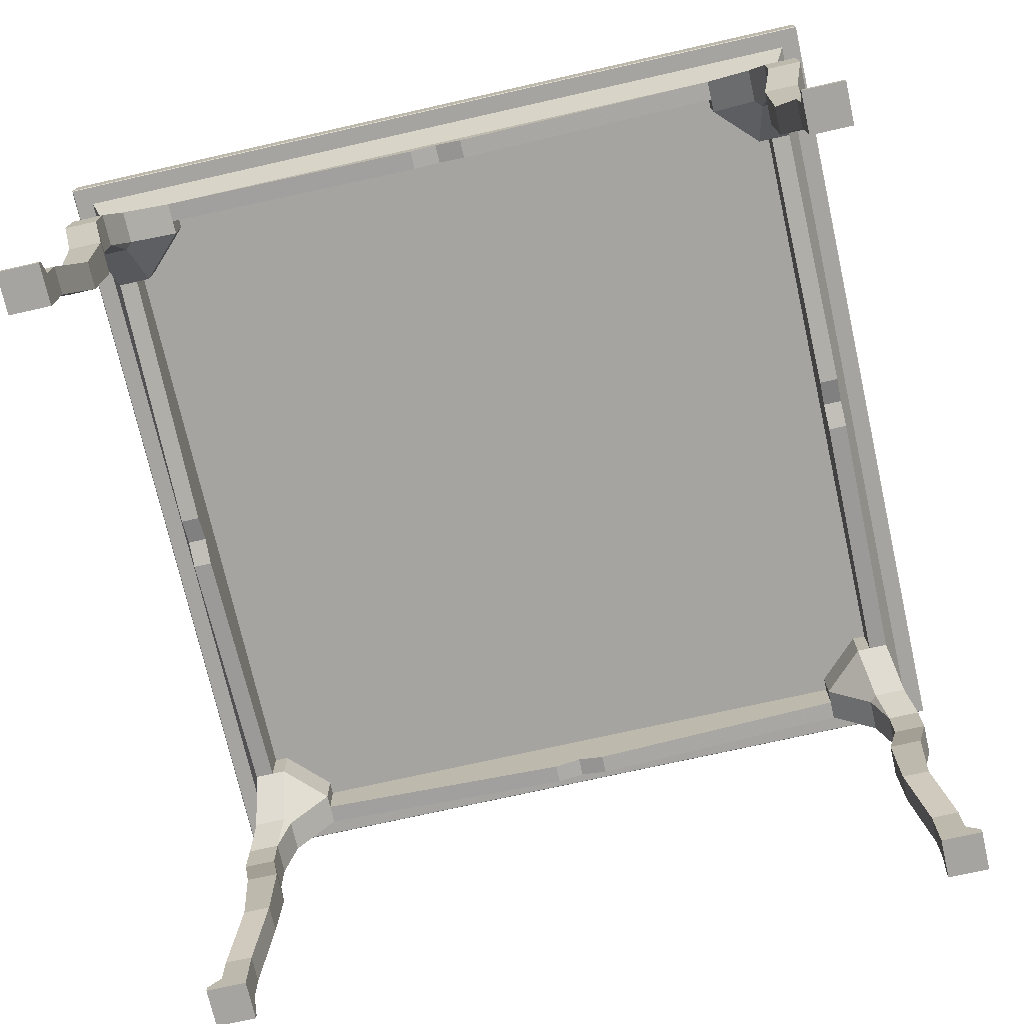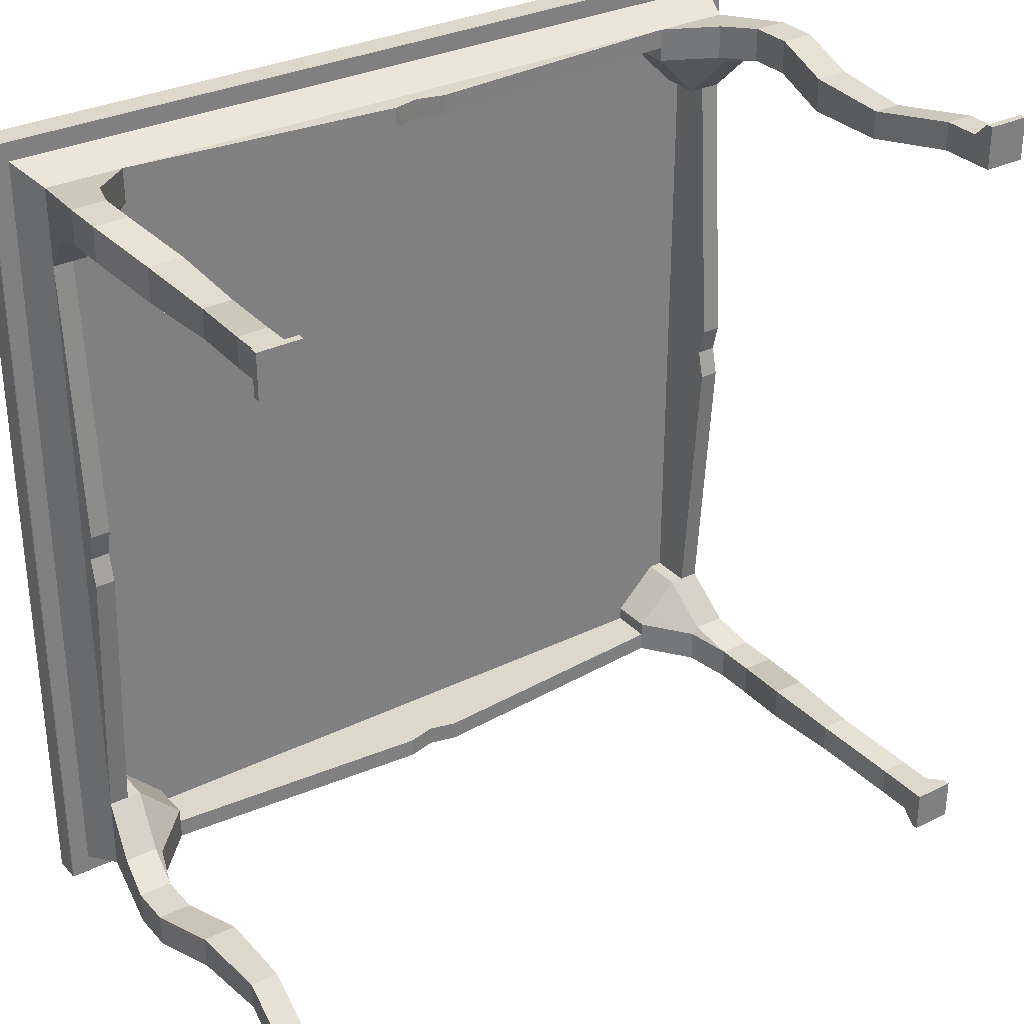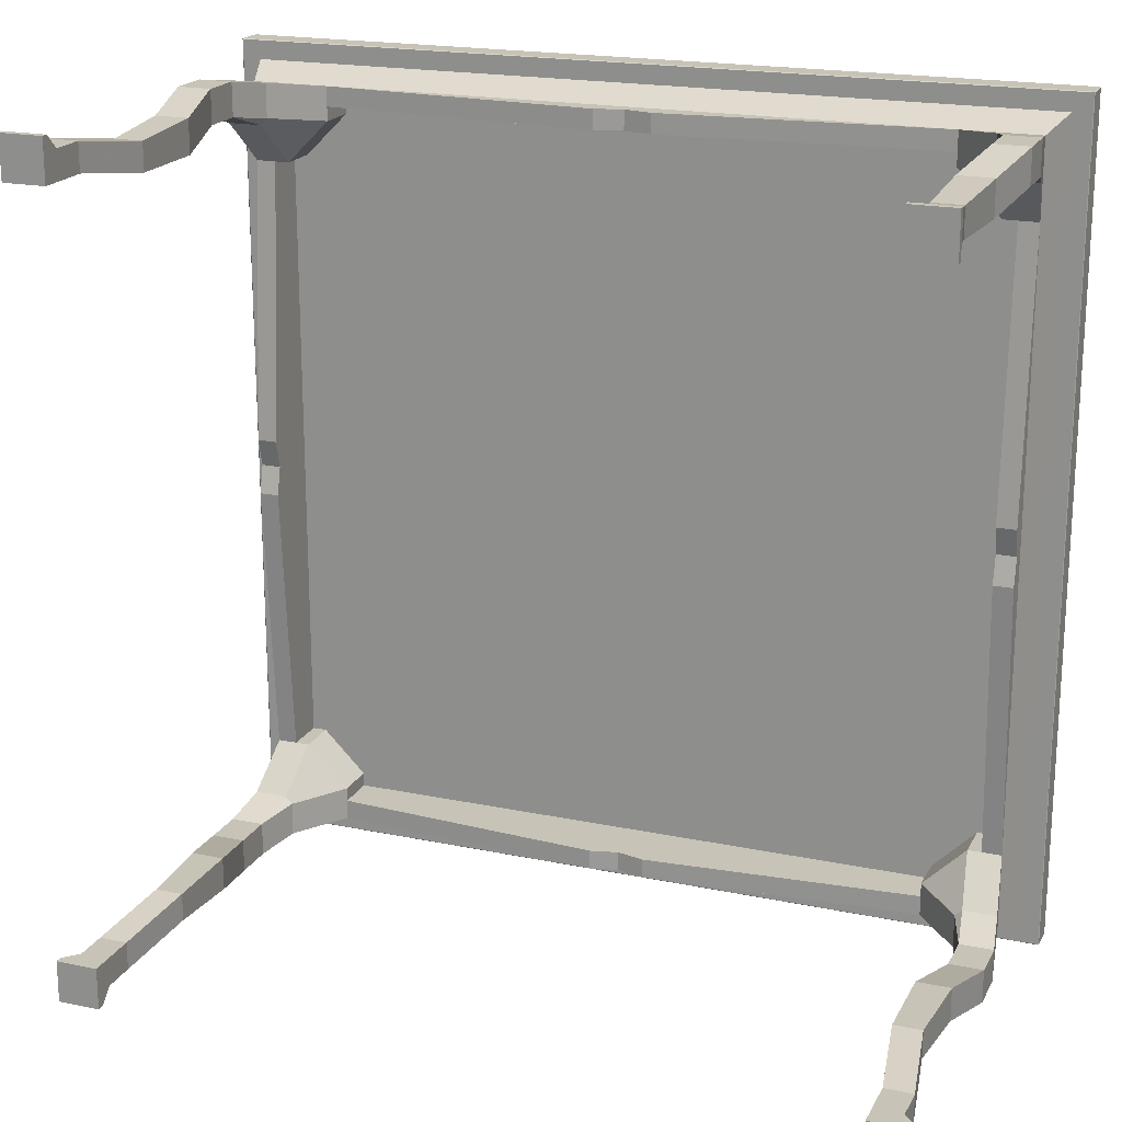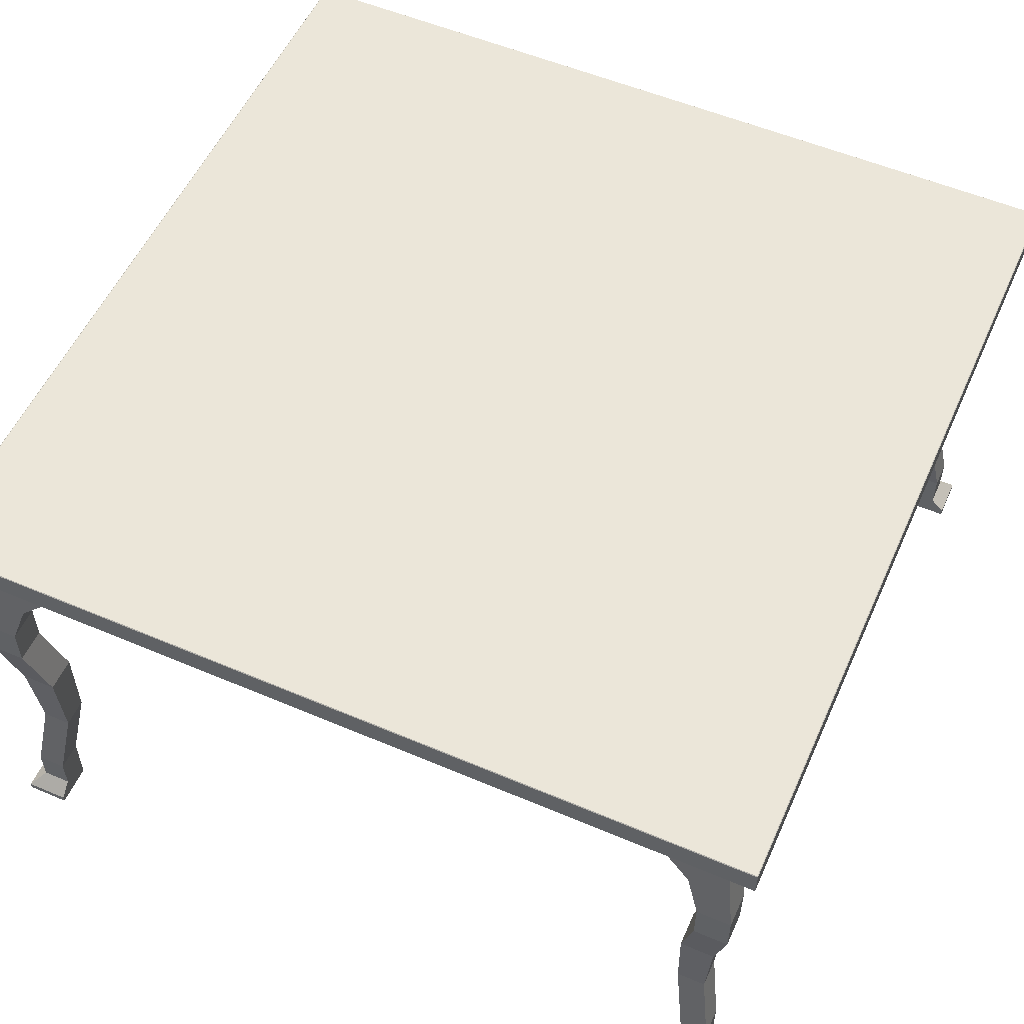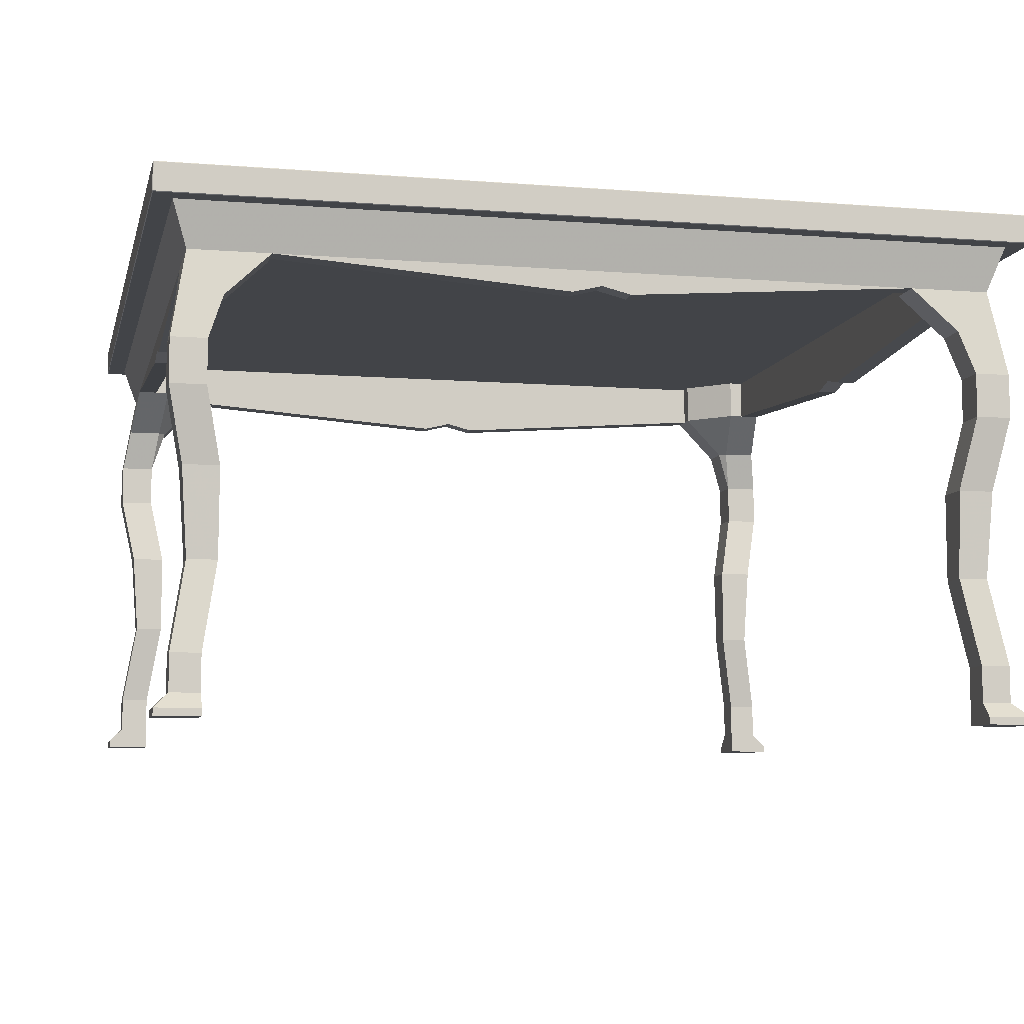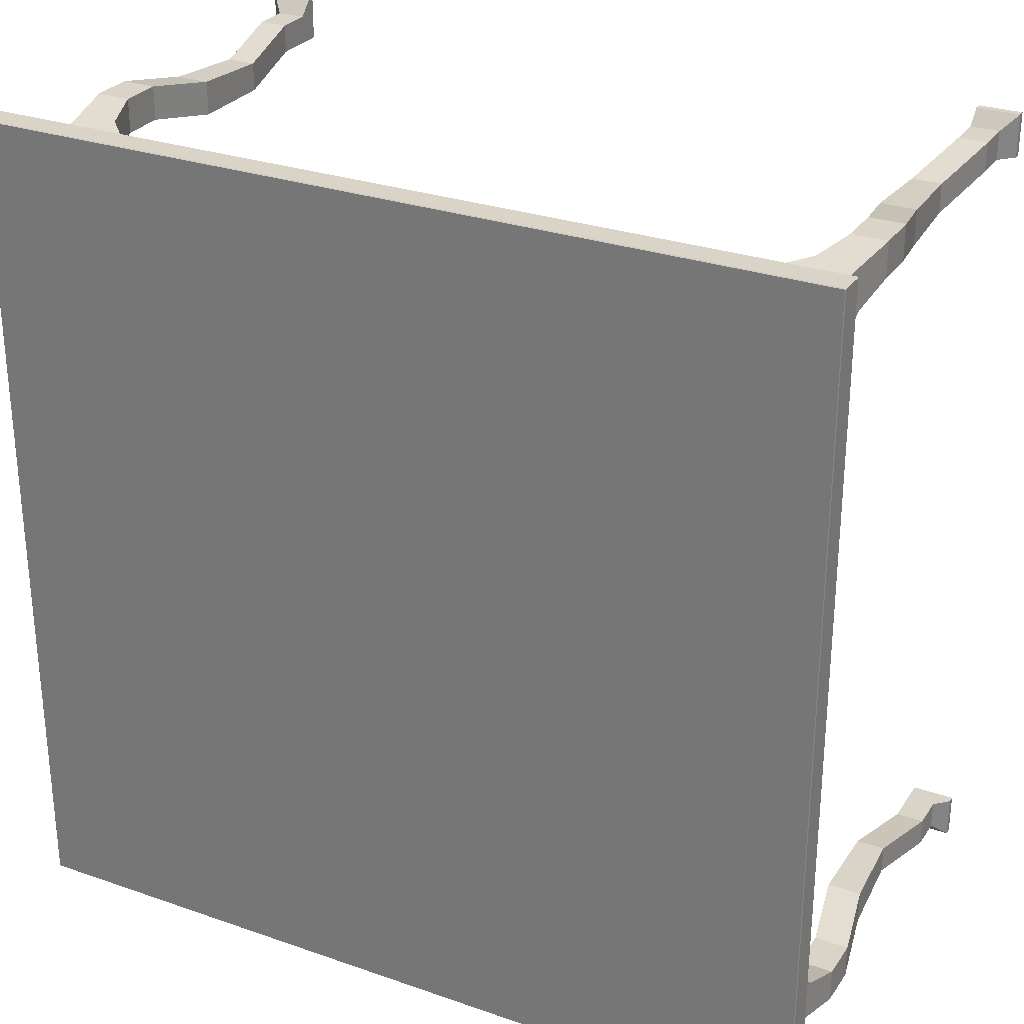
<metadata>
{"format":"obj","ext":"obj","renderer":"f3d","projection":"perspective","resolution":1024,"background":"white","views":[{"elev":-73.5,"azim":12.7,"up":"+Y"},{"elev":31.5,"azim":-34.8,"up":"+Z"},{"elev":19.7,"azim":21.1,"up":"+Z"},{"elev":55.1,"azim":-155.9,"up":"+Y"},{"elev":-7.9,"azim":77.4,"up":"+Y"},{"elev":28.5,"azim":-152.4,"up":"+Z"}]}
</metadata>
<code>
g 2_2_2
v 59.89 66.1 -60.22
v 59.99 66.1 -60.12
v 59.89 66 -60.12
v 59.89 69.9 59.78
v 59.99 69.9 59.68
v 59.89 70 59.68
v 59.89 66 59.68
v 59.99 66.1 59.68
v 59.89 66.1 59.78
v 59.89 70 -60.12
v 59.99 69.9 -60.12
v 59.89 69.9 -60.22
v -60.01 69.9 -60.12
v -59.91 70 -60.12
v -59.91 69.9 -60.22
v -59.91 69.9 59.78
v -59.91 70 59.68
v -60.01 69.9 59.68
v -60.01 66.1 59.68
v -59.91 66 59.68
v -59.91 66.1 59.78
v -59.91 66.1 -60.22
v -59.91 66 -60.12
v -60.01 66.1 -60.12
f 20 23 3 7
f 7 8 9
f 3 23 22 1
f 19 18 13 24
f 14 17 6 10
f 21 9 4 16
f 1 22 15 12
f 1 2 3
f 4 5 6
f 10 11 12
f 13 14 15
f 16 17 18
f 19 20 21
f 22 23 24
f 15 22 24 13
f 18 19 21 16
f 12 15 14 10
f 9 21 20 7
f 13 18 17 14
f 1 12 11 2
f 4 9 8 5
f 19 24 23 20
f 5 11 10 6
f 2 8 7 3
f 6 17 16 4
f 5 8 2 11
g 1_1_1
v 54.4 20 -54.63
v 55.21 32 -50.6
v 54.4 20 -50.6
v 55.21 32 -55.44
v 57.23 42 -52.62
v 57.23 42 -57.45
v 50.37 20 -50.6
v 50.37 32 -50.6
v 56.42 8 -52.62
v 56.42 8 -56.65
v 50.37 32 -55.44
v 50.37 20 -54.63
v 52.39 42 -52.62
v 52.39 42 -57.45
v 57.23 48 -52.62
v 57.23 48 -57.45
v 52.39 8 -52.62
v 56.42 3 -56.65
v 56.42 3 -52.62
v 52.39 8 -56.65
v 52.39 48 -52.62
v 52.39 48 -57.45
v 55.21 60 -55.44
v 56.22 54 -50.6
v 55.21 60 -44.39
v 58.43 -2.3e-05 -52.62
v 52.39 -2.3e-05 -52.62
v 58.43 1 -52.62
v 58.43 1 -58.66
v 52.39 3 -56.65
v 51.38 54 -50.6
v 50.37 54 -56.45
v 44.16 60 -55.44
v 52.39 60 -44.39
v 50.37 60 -44.39
v 57.23 66 -0.2157
v 55.21 60 -0.2157
v 57.23 66 -57.45
v 52.39 -2.2e-05 -58.66
v 52.39 1 -58.66
v 58.43 -2.2e-05 -58.66
v 50.37 54 -51.61
v 44.16 60 -52.62
v 44.16 60 -50.6
v -0.01343 60 -55.44
v -0.01343 66 -57.45
v 50.37 66 -44.39
v 52.39 66 -44.39
v 52.39 57 -4.247
v 55.21 57 -4.247
v 55.21 60 55.01
v 57.23 66 57.02
v 55.21 60 43.96
v 55.21 57 3.815
v 55.21 58 -0.2157
v 44.16 66 -50.6
v 44.16 66 -52.62
v 4.017 57 -52.62
v 4.017 57 -55.44
v -44.19 60 -55.44
v -55.24 60 -55.44
v -57.25 66 -57.45
v -0.01343 58 -55.44
v -4.044 57 -55.44
v 52.39 60 43.96
v 52.39 66 43.96
v 52.39 58 -0.2157
v 52.39 57 3.815
v -0.01343 66 57.02
v 44.16 60 55.01
v -0.01343 60 55.01
v 57.23 48 52.19
v 57.23 48 57.02
v 56.22 54 50.17
v -0.01343 58 -52.62
v -44.19 60 -52.62
v -4.044 57 -52.62
v -44.19 66 -52.62
v -57.25 66 -0.2157
v -55.24 60 -44.39
v -55.24 60 -0.2157
v -52.42 48 -57.45
v -57.25 48 -57.45
v -50.4 54 -56.45
v 50.37 66 43.96
v 50.37 60 43.96
v -44.19 60 55.01
v -0.01343 58 55.01
v -4.044 57 55.01
v 4.017 57 55.01
v -57.25 66 57.02
v -55.24 60 55.01
v 52.39 48 57.02
v 50.37 54 56.02
v 52.39 48 52.19
v 51.38 54 50.17
v 57.23 42 52.19
v 57.23 42 57.02
v -44.19 60 -50.6
v -44.19 66 -50.6
v -55.24 57 3.815
v -55.24 60 43.96
v -55.24 58 -0.2157
v -55.24 57 -4.247
v -56.24 54 -50.6
v -57.25 48 -52.62
v -52.42 48 -52.62
v -50.4 54 -51.61
v -52.42 42 -57.45
v -57.25 42 -57.45
v 44.16 60 50.17
v 44.16 66 50.17
v 4.017 57 52.19
v -0.01343 58 52.19
v -4.044 57 52.19
v -44.19 60 52.19
v 44.16 60 52.19
v -50.4 54 56.02
v -57.25 48 57.02
v -52.42 48 57.02
v 50.37 54 51.18
v 52.39 42 57.02
v 52.39 42 52.19
v 55.21 32 55.01
v 55.21 32 50.17
v -50.4 66 -44.39
v -50.4 60 -44.39
v -52.42 60 43.96
v -52.42 57 3.815
v -52.42 60 -44.39
v -52.42 57 -4.247
v -52.42 58 -0.2157
v -57.25 48 52.19
v -56.24 54 50.17
v -51.41 54 -50.6
v -57.25 42 -52.62
v -52.42 42 -52.62
v -50.4 32 -55.44
v -55.24 32 -55.44
v 44.16 66 52.19
v -44.19 66 52.19
v -44.19 60 50.17
v -50.4 54 51.18
v -52.42 48 52.19
v -57.25 42 57.02
v -52.42 42 57.02
v 50.37 32 55.01
v 50.37 32 50.17
v 54.4 20 54.2
v 54.4 20 50.17
v -52.42 66 -44.39
v -52.42 66 43.96
v -51.41 54 50.17
v -50.4 60 43.96
v -57.25 42 52.19
v -55.24 32 -50.6
v -50.4 32 -50.6
v -50.4 20 -54.63
v -54.43 20 -54.63
v -44.19 66 50.17
v -52.42 42 52.19
v -55.24 32 55.01
v -50.4 32 55.01
v 50.37 20 54.2
v 50.37 20 50.17
v 56.42 8 52.19
v 56.42 8 56.22
v -50.4 66 43.96
v -55.24 32 50.17
v -54.43 20 -50.6
v -50.4 20 -50.6
v -52.42 8 -56.65
v -56.45 8 -56.65
v -50.4 32 50.17
v -54.43 20 54.2
v -50.4 20 54.2
v 52.39 8 56.22
v 52.39 8 52.19
v 56.42 3 52.19
v 56.42 3 56.22
v -54.43 20 50.17
v -56.45 8 -52.62
v -52.42 8 -52.62
v -52.42 3 -56.65
v -56.45 3 -56.65
v -50.4 20 50.17
v -56.45 8 56.22
v -52.42 8 56.22
v 52.39 3 56.22
v 58.43 -4e-05 52.19
v 52.39 -4e-05 52.19
v 58.43 1 52.19
v 58.43 1 58.23
v -56.45 8 52.19
v -56.45 3 -52.62
v -52.42 -2.2e-05 -58.66
v -52.42 -2.3e-05 -52.62
v -52.42 1 -58.66
v -58.46 1 -58.66
v -52.42 8 52.19
v -56.45 3 56.22
v -52.42 3 56.22
v 52.39 -4.1e-05 58.23
v 52.39 1 58.23
v 58.43 -4.1e-05 58.23
v -56.45 3 52.19
v -58.46 -2.3e-05 -52.62
v -58.46 1 -52.62
v -58.46 -2.2e-05 -58.66
v -52.42 -4e-05 52.19
v -52.42 1 58.23
v -52.42 -4.1e-05 58.23
v -58.46 1 58.23
v -58.46 -4e-05 52.19
v -58.46 1 52.19
v -58.46 -4.1e-05 58.23
f 25 26 27
f 26 25 28
f 28 29 26
f 29 28 30
f 26 31 27
f 31 26 32
f 33 25 27
f 25 33 34
f 35 25 36
f 25 35 28
f 29 32 26
f 32 29 37
f 38 28 35
f 28 38 30
f 30 39 29
f 39 30 40
f 35 31 32
f 31 35 36
f 27 41 33
f 41 27 31
f 42 33 43
f 33 42 34
f 36 34 44
f 34 36 25
f 39 37 29
f 37 39 45
f 37 35 32
f 35 37 38
f 46 30 38
f 30 46 40
f 47 49 48
f 48 39 47
f 39 40 47
f 36 41 31
f 41 36 44
f 50 41 51
f 41 50 43
f 43 50 52
f 41 43 33
f 52 42 43
f 42 52 53
f 44 42 54
f 42 44 34
f 46 37 45
f 37 46 38
f 55 45 39
f 39 48 55
f 56 40 46
f 40 56 47
f 47 56 57
f 58 59 55
f 55 48 58
f 48 49 58
f 49 60 61
f 60 49 62
f 62 49 47
f 44 51 41
f 51 44 54
f 51 54 63
f 63 54 64
f 65 51 63
f 51 65 50
f 65 52 50
f 52 65 53
f 42 64 54
f 64 42 53
f 56 45 66
f 45 56 46
f 45 55 66
f 56 67 57
f 67 56 68
f 68 56 66
f 62 47 57
f 57 69 62
f 69 70 62
f 71 59 58
f 58 72 71
f 49 73 58
f 73 49 74
f 59 68 66
f 66 55 59
f 75 60 76
f 60 75 77
f 60 77 61
f 78 61 77
f 61 78 79
f 61 79 74
f 61 74 49
f 63 53 65
f 53 63 64
f 67 68 80
f 80 81 67
f 57 82 83
f 82 57 67
f 70 69 84
f 84 85 70
f 85 86 70
f 57 83 87
f 87 88 84
f 84 57 87
f 84 57 69
f 80 68 59
f 59 71 80
f 72 89 90
f 89 72 91
f 89 91 92
f 91 72 73
f 73 72 58
f 74 91 73
f 91 74 79
f 93 95 94
f 94 75 93
f 75 76 93
f 75 97 96
f 96 98 75
f 98 77 75
f 78 89 92
f 89 78 77
f 79 92 91
f 92 79 78
f 67 99 82
f 99 100 101
f 100 99 67
f 100 67 81
f 100 81 102
f 83 99 87
f 99 83 82
f 103 104 105
f 104 103 86
f 104 86 85
f 85 106 107
f 106 85 108
f 108 85 84
f 87 101 88
f 101 87 99
f 88 100 84
f 100 88 101
f 89 110 109
f 109 90 89
f 111 113 112
f 112 114 94
f 94 111 112
f 94 111 95
f 115 116 111
f 111 95 115
f 95 93 115
f 75 117 97
f 117 75 118
f 118 75 94
f 98 96 119
f 119 120 98
f 121 97 122
f 97 121 96
f 120 110 89
f 89 98 120
f 89 77 98
f 102 124 123
f 123 100 102
f 105 125 126
f 125 105 127
f 127 105 128
f 128 105 104
f 103 116 115
f 116 103 126
f 126 103 105
f 129 104 85
f 85 130 129
f 85 107 130
f 131 108 132
f 108 131 106
f 107 133 134
f 133 107 106
f 84 132 108
f 132 84 123
f 123 84 100
f 135 136 109
f 109 110 135
f 137 112 138
f 112 137 114
f 138 113 139
f 113 138 112
f 139 111 140
f 111 139 113
f 141 114 137
f 114 141 94
f 142 143 144
f 143 142 116
f 116 142 111
f 118 119 117
f 119 118 145
f 97 146 122
f 146 97 117
f 145 141 135
f 141 145 94
f 94 145 118
f 120 119 145
f 119 121 147
f 121 119 96
f 148 121 122
f 121 148 149
f 145 135 110
f 110 120 145
f 150 151 123
f 123 124 150
f 125 152 126
f 152 125 153
f 154 128 104
f 128 154 155
f 128 156 127
f 156 128 155
f 156 125 127
f 125 156 153
f 157 143 116
f 116 158 157
f 116 126 158
f 129 130 131
f 131 159 129
f 107 160 130
f 160 107 134
f 104 129 159
f 159 154 104
f 159 151 154
f 131 132 159
f 133 131 161
f 131 133 106
f 134 162 163
f 162 134 133
f 151 159 132
f 132 123 151
f 141 164 136
f 136 135 141
f 140 138 139
f 138 141 137
f 141 138 140
f 141 140 165
f 141 165 164
f 166 142 167
f 142 166 111
f 111 166 140
f 168 142 144
f 142 168 167
f 144 169 170
f 169 144 143
f 119 146 117
f 146 119 147
f 122 171 148
f 171 122 146
f 147 149 172
f 149 147 121
f 173 149 148
f 149 173 174
f 154 151 150
f 150 175 154
f 152 175 176
f 175 152 156
f 156 152 153
f 175 156 155
f 175 155 154
f 177 158 126
f 126 152 177
f 152 178 177
f 177 168 157
f 157 158 177
f 157 169 143
f 169 157 179
f 131 160 161
f 160 131 130
f 160 163 180
f 163 160 134
f 162 161 181
f 161 162 133
f 163 182 183
f 182 163 162
f 184 165 140
f 140 166 184
f 167 177 178
f 178 166 167
f 185 144 170
f 144 185 168
f 177 167 168
f 170 186 187
f 186 170 169
f 147 171 146
f 171 147 172
f 148 188 173
f 188 148 171
f 172 174 189
f 174 172 149
f 190 173 191
f 173 190 174
f 192 178 152
f 152 176 192
f 157 185 179
f 185 157 168
f 179 186 169
f 186 179 193
f 161 180 181
f 180 161 160
f 163 194 180
f 194 163 183
f 182 181 195
f 181 182 162
f 183 196 197
f 196 183 182
f 192 184 166
f 166 178 192
f 187 185 170
f 185 187 198
f 187 199 200
f 199 187 186
f 172 188 171
f 188 172 189
f 173 201 191
f 201 173 188
f 189 190 202
f 190 189 174
f 203 191 204
f 191 203 190
f 179 198 193
f 198 179 185
f 193 199 186
f 199 193 205
f 181 194 195
f 194 181 180
f 183 206 194
f 206 183 197
f 207 182 195
f 182 207 196
f 197 208 209
f 208 197 196
f 200 198 187
f 198 200 210
f 200 211 212
f 211 200 199
f 188 202 201
f 202 188 189
f 191 213 204
f 213 191 201
f 202 214 215
f 214 202 203
f 214 203 216
f 203 202 190
f 217 203 204
f 203 217 216
f 193 210 205
f 210 193 198
f 199 218 211
f 218 199 205
f 195 206 207
f 206 195 194
f 197 219 206
f 219 197 209
f 196 207 208
f 220 207 221
f 207 220 208
f 208 220 222
f 209 222 223
f 222 209 208
f 224 200 212
f 200 224 210
f 212 225 226
f 225 212 211
f 202 213 201
f 213 227 228
f 227 213 215
f 215 213 202
f 217 213 228
f 213 217 204
f 214 227 215
f 227 214 229
f 214 217 229
f 217 214 216
f 205 224 218
f 224 205 210
f 218 225 211
f 225 218 230
f 207 231 221
f 231 207 219
f 231 219 232
f 219 207 206
f 219 223 232
f 223 219 209
f 220 231 233
f 231 220 221
f 223 220 233
f 220 223 222
f 234 235 236
f 235 234 226
f 226 234 212
f 212 234 224
f 235 225 237
f 225 235 226
f 217 227 229
f 227 217 228
f 238 224 234
f 224 238 230
f 230 238 239
f 224 230 218
f 225 239 237
f 239 225 230
f 223 231 232
f 231 223 233
f 236 237 240
f 237 236 235
f 234 240 238
f 240 234 236
f 239 240 237
f 240 239 238

</code>
